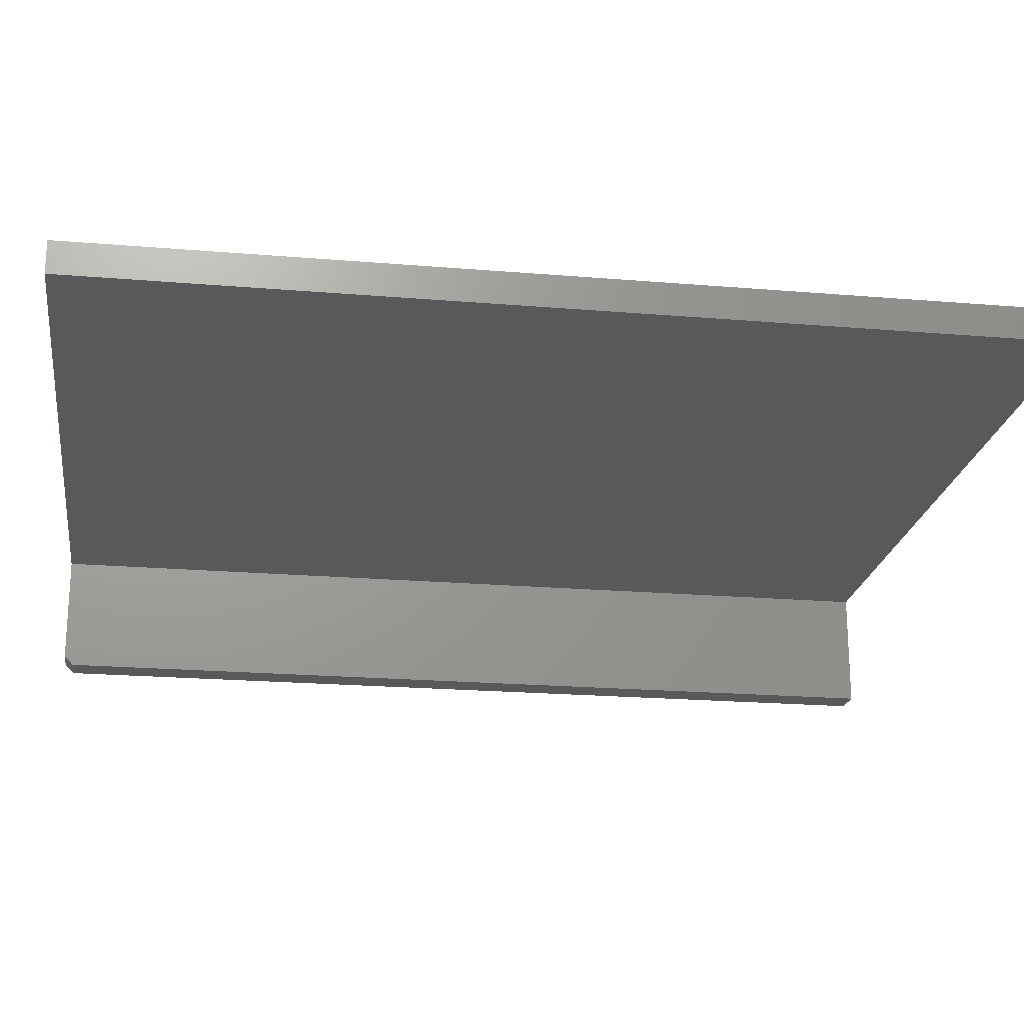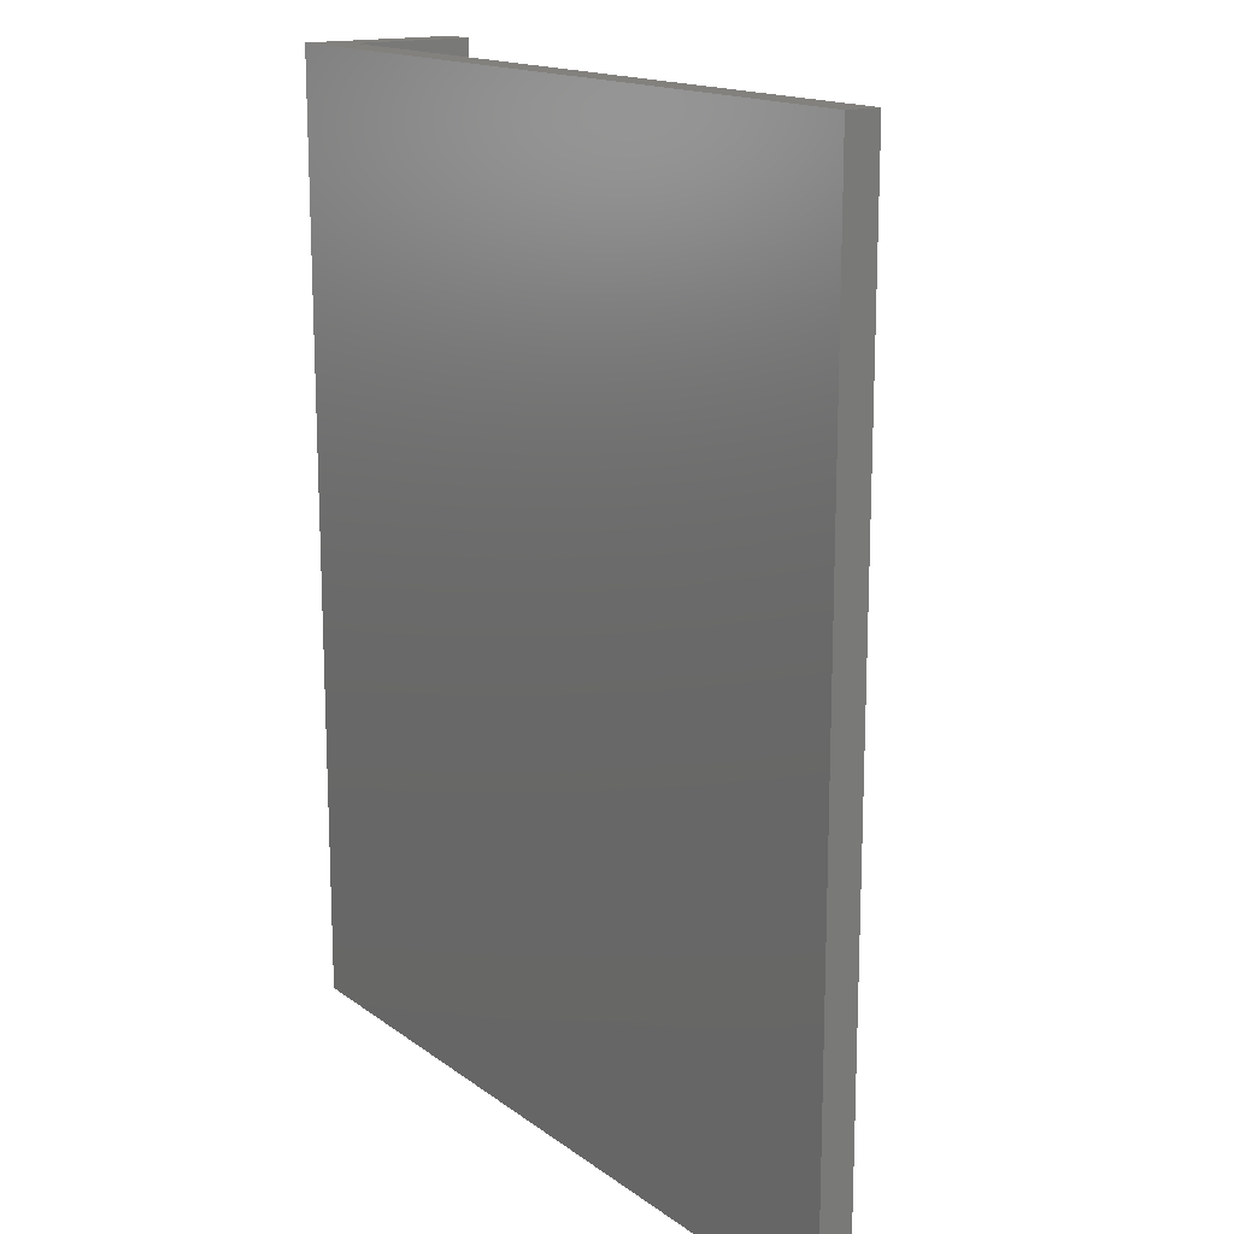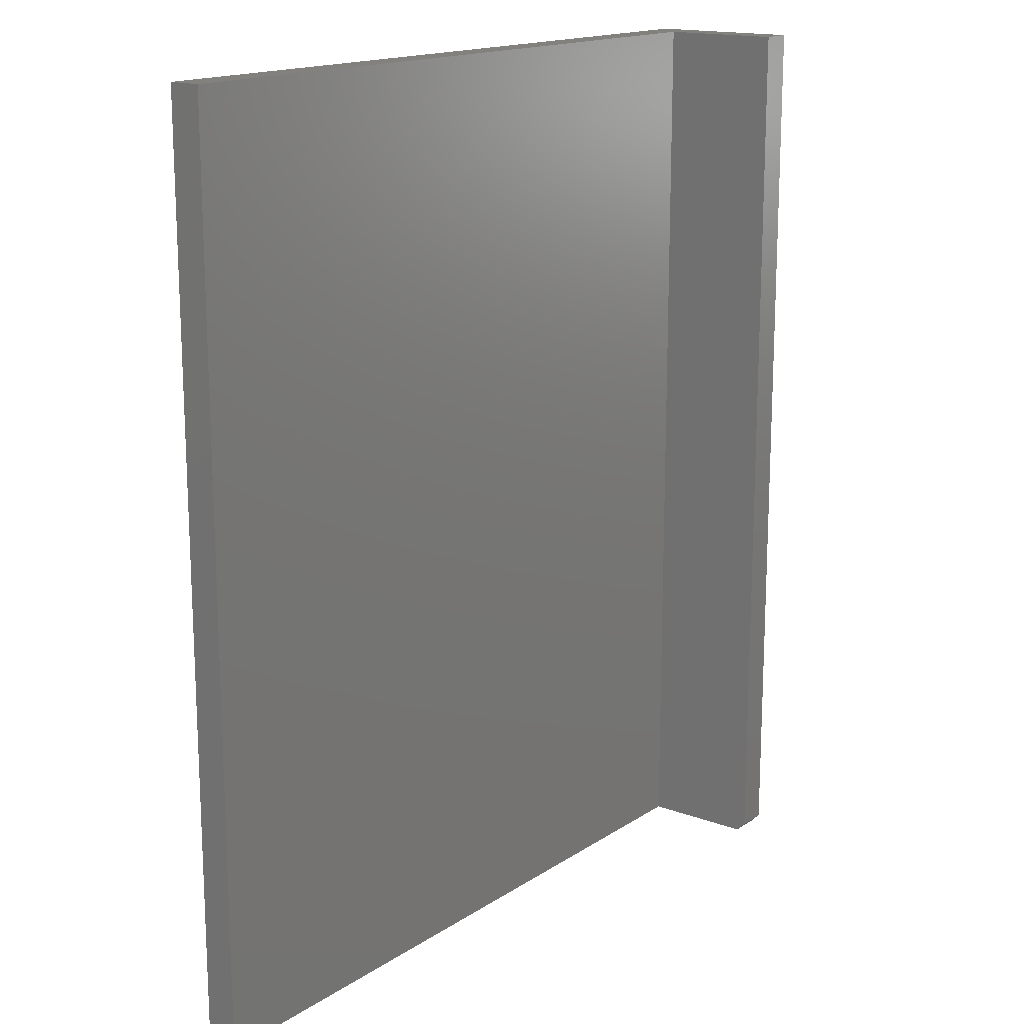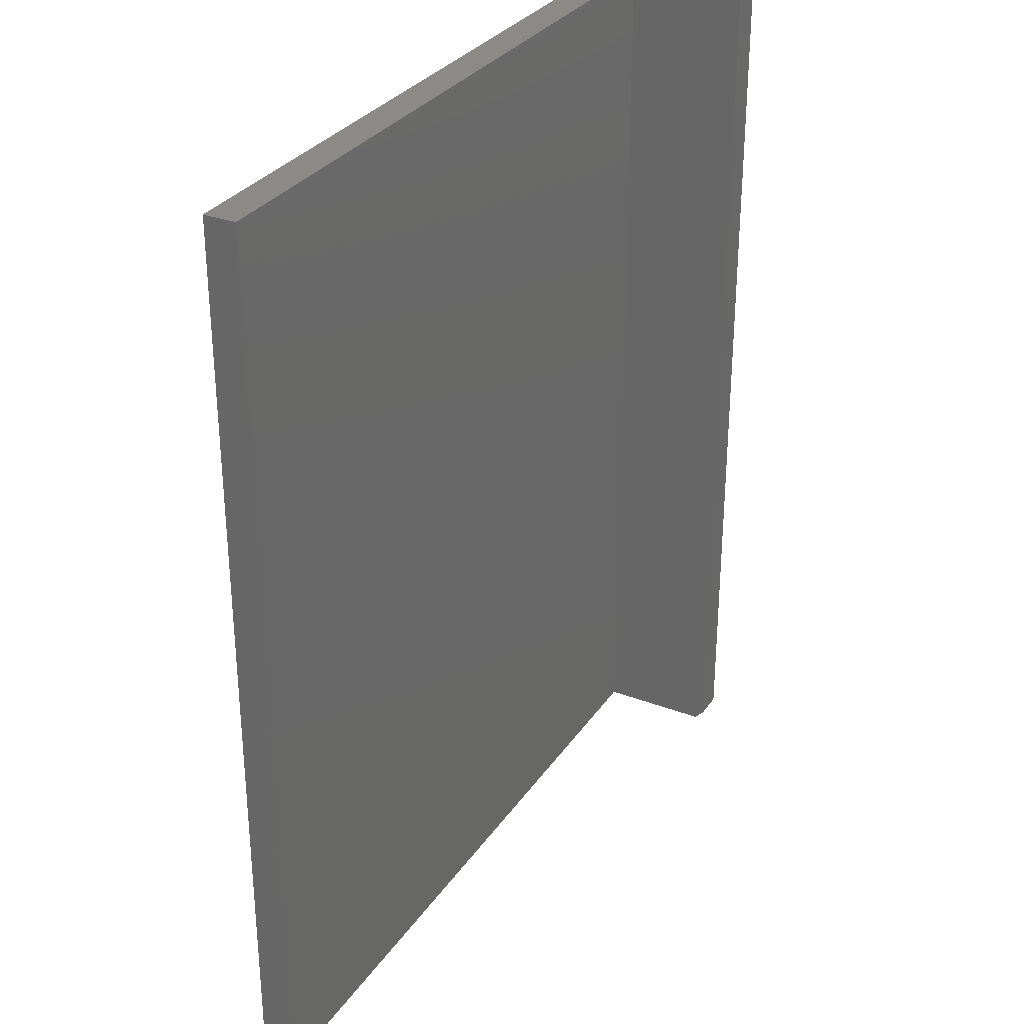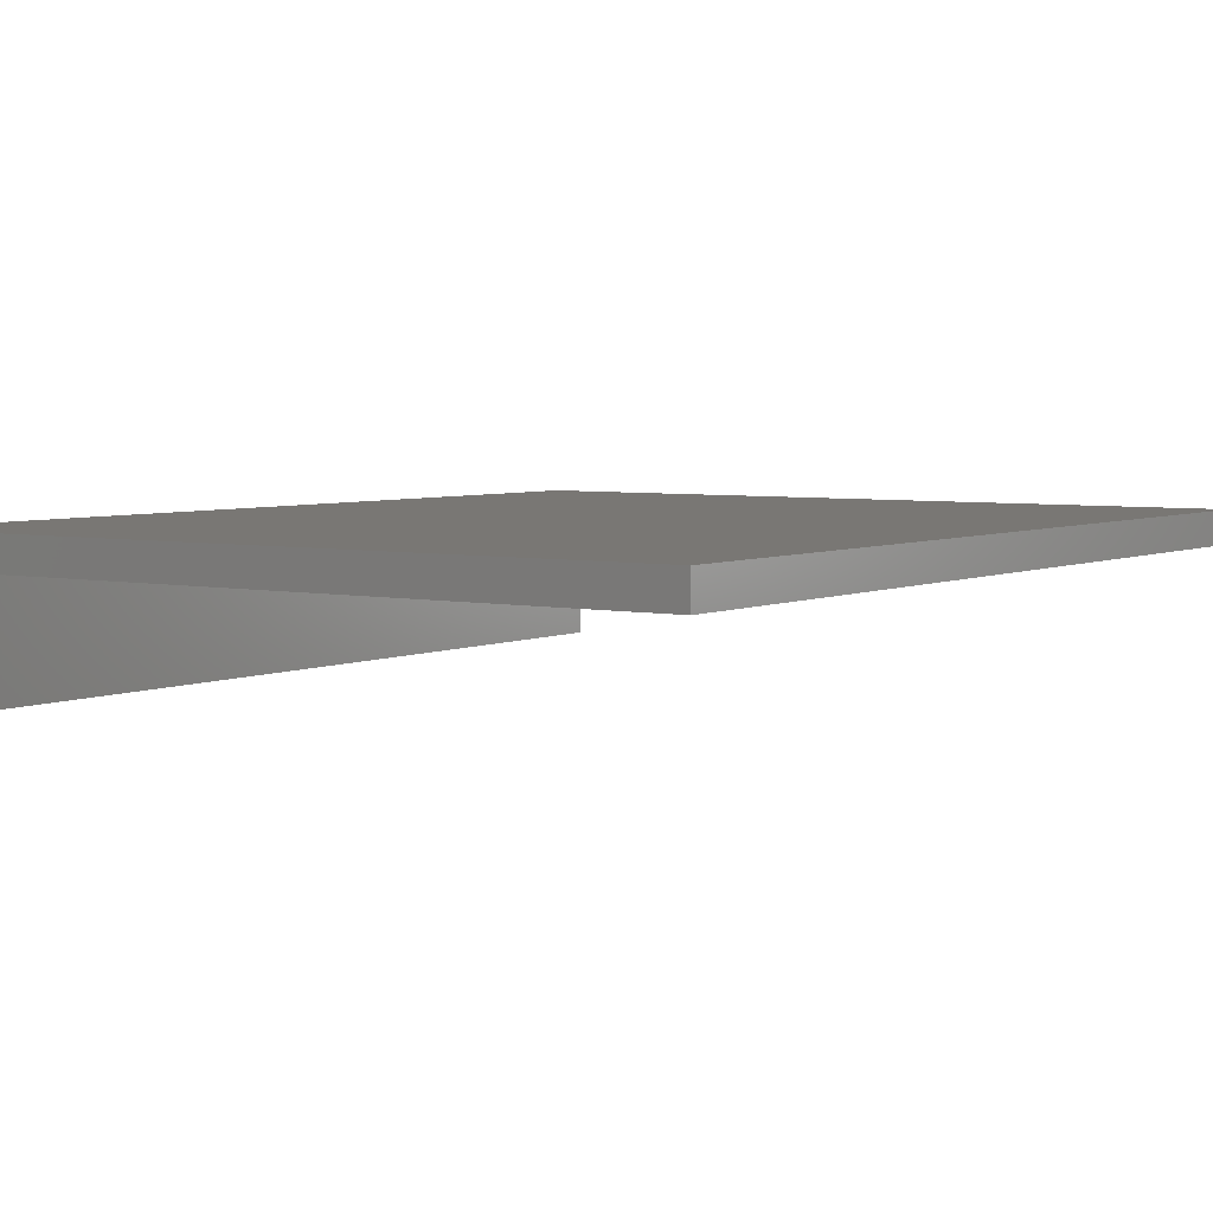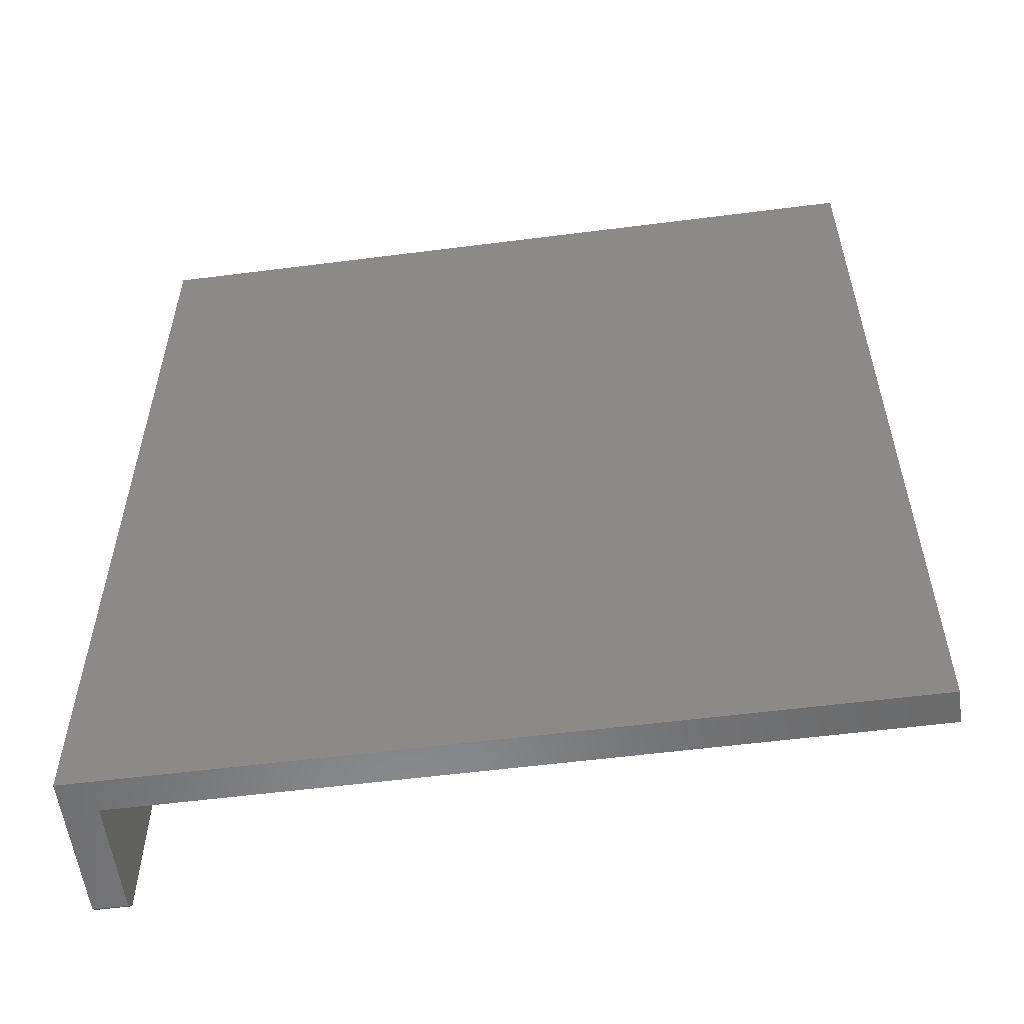
<metadata>
{"format":"stl","ext":"stl","renderer":"f3d","projection":"perspective","resolution":1024,"background":"white","views":[{"elev":-21.2,"azim":81.5,"up":"+Z"},{"elev":15.9,"azim":55.4,"up":"+Y"},{"elev":16.2,"azim":127.3,"up":"+Y"},{"elev":30.9,"azim":118.4,"up":"+Y"},{"elev":4.8,"azim":34.6,"up":"+Z"},{"elev":-56.5,"azim":7.6,"up":"+Y"}]}
</metadata>
<code>
# stl→obj: 14 verts, 24 faces
v -0.0625 -0.75 -0.03906
v -0.03618 -0.75 -0.03906
v -0.0625 -0.75 0.07812
v -0.03618 -0.75 0.05181
v 0.5625 -0.75 0.07812
v 0.5625 -0.75 0.05181
v -0.0625 7.806e-18 0.07812
v -0.0625 0 -0.04688
v -0.0625 -0.7422 -0.04688
v -0.03618 1.643e-18 -0.04688
v -0.03618 7.806e-18 0.05181
v -0.03618 -0.7422 -0.04688
v 0.5625 4.684e-17 0.07812
v 0.5625 4.519e-17 0.05181
f 1 2 3
f 3 2 4
f 3 4 5
f 5 4 6
f 7 8 3
f 3 8 9
f 3 9 1
f 10 11 12
f 12 11 4
f 12 4 2
f 8 10 9
f 9 10 12
f 1 9 2
f 2 9 12
f 8 7 10
f 10 7 11
f 7 13 11
f 11 13 14
f 13 7 5
f 5 7 3
f 14 13 6
f 6 13 5
f 11 14 4
f 4 14 6

</code>
